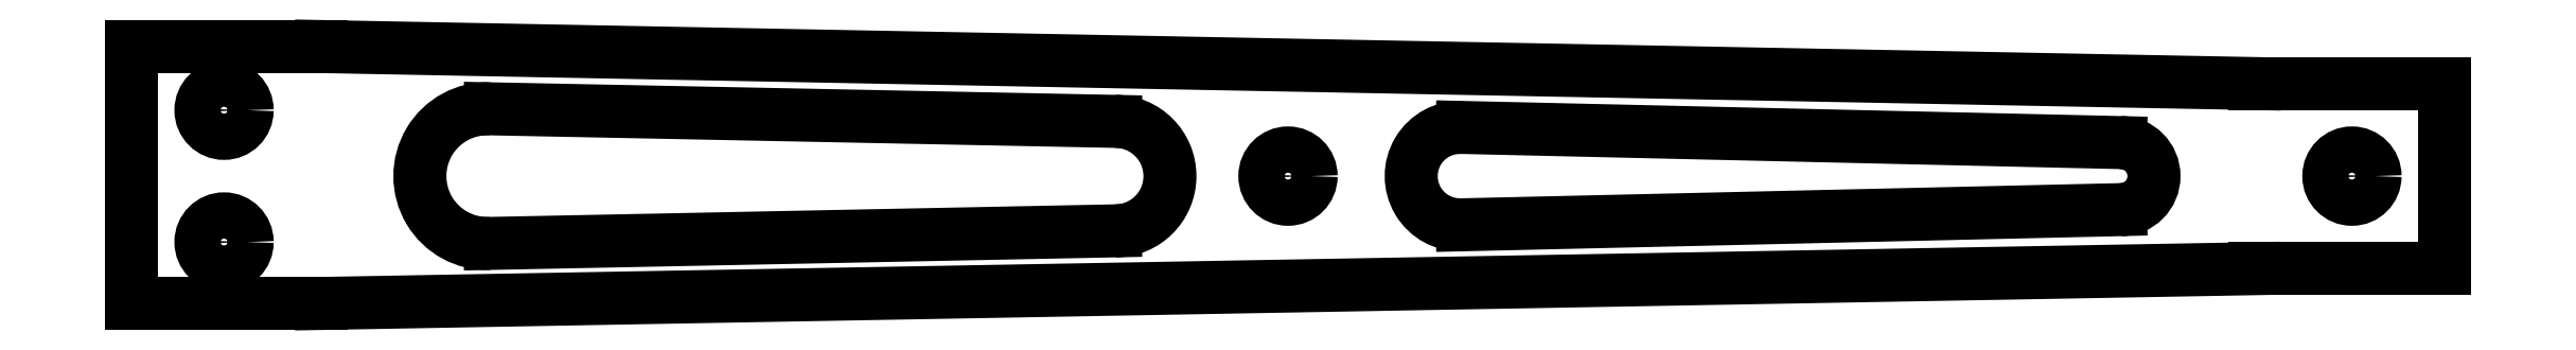
<metadata>
{"format":"dxf","ext":"dxf","renderer":"ezdxf+matplotlib","layout":"modelspace","background":"white","min_lineweight":24,"dpi":150}
</metadata>
<code>
0
SECTION
2
ENTITIES
0
CIRCLE
8
0
10
10.07
20
17.12
30
0
40
2.5
0
CIRCLE
8
0
10
240.1
20
10
30
0
40
2.5
0
CIRCLE
8
0
10
10.07
20
2.879
30
0
40
2.5
0
CIRCLE
8
0
10
125.1
20
10
30
0
40
2.5
0
LINE
8
0
10
229.6
20
20
30
0
11
20.57
21
24
31
0
0
LINE
8
0
10
250.1
20
20
30
0
11
229.6
21
20
31
0
0
LINE
8
0
10
250.1
20
3.5e-15
30
0
11
250.1
21
20
31
0
0
LINE
8
0
10
250.1
20
3.5e-15
30
0
11
229.6
21
-1.7e-15
31
0
0
LINE
8
0
10
229.6
20
-1.7e-15
30
0
11
20.57
21
-3.758
31
0
0
LINE
8
0
10
0.07367
20
-3.758
30
0
11
20.57
21
-3.758
31
0
0
LINE
8
0
10
215.1
20
13.62
30
0
11
143.9
21
15.26
31
0
0
LINE
8
0
10
143.9
20
4.741
30
0
11
215.1
21
6.379
31
0
0
LINE
8
0
10
106.4
20
15.91
30
0
11
38.81
21
17.27
31
0
0
LINE
8
0
10
38.81
20
2.729
30
0
11
106.4
21
4.085
31
0
0
LINE
8
0
10
0.07367
20
24
30
0
11
0.07367
21
-3.758
31
0
0
LINE
8
0
10
0.07367
20
24
30
0
11
20.57
21
24
31
0
0
ARC
8
0
10
215.1
20
10
30
0
40
3.621
50
270
51
90
0
ARC
8
0
10
143.7
20
10
30
0
40
5.265
50
87.36
51
272.6
0
ARC
8
0
10
38.51
20
10
30
0
40
7.276
50
87.7
51
272.3
0
ARC
8
0
10
106.4
20
10
30
0
40
5.915
50
270
51
90
0
ENDSEC
0
EOF

</code>
